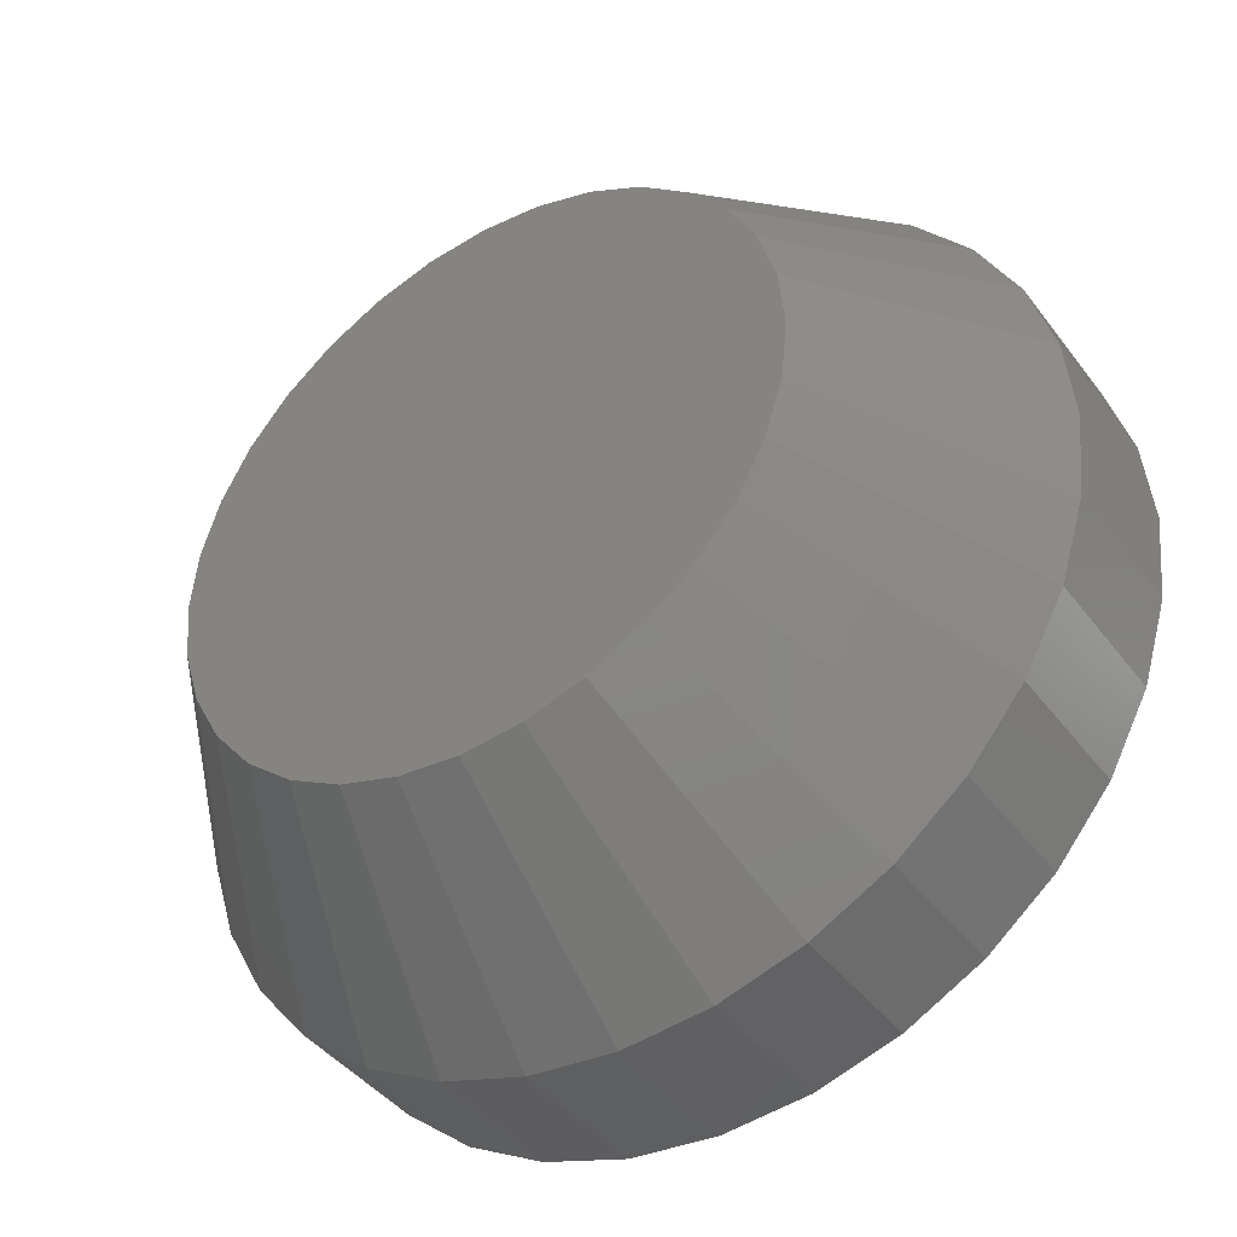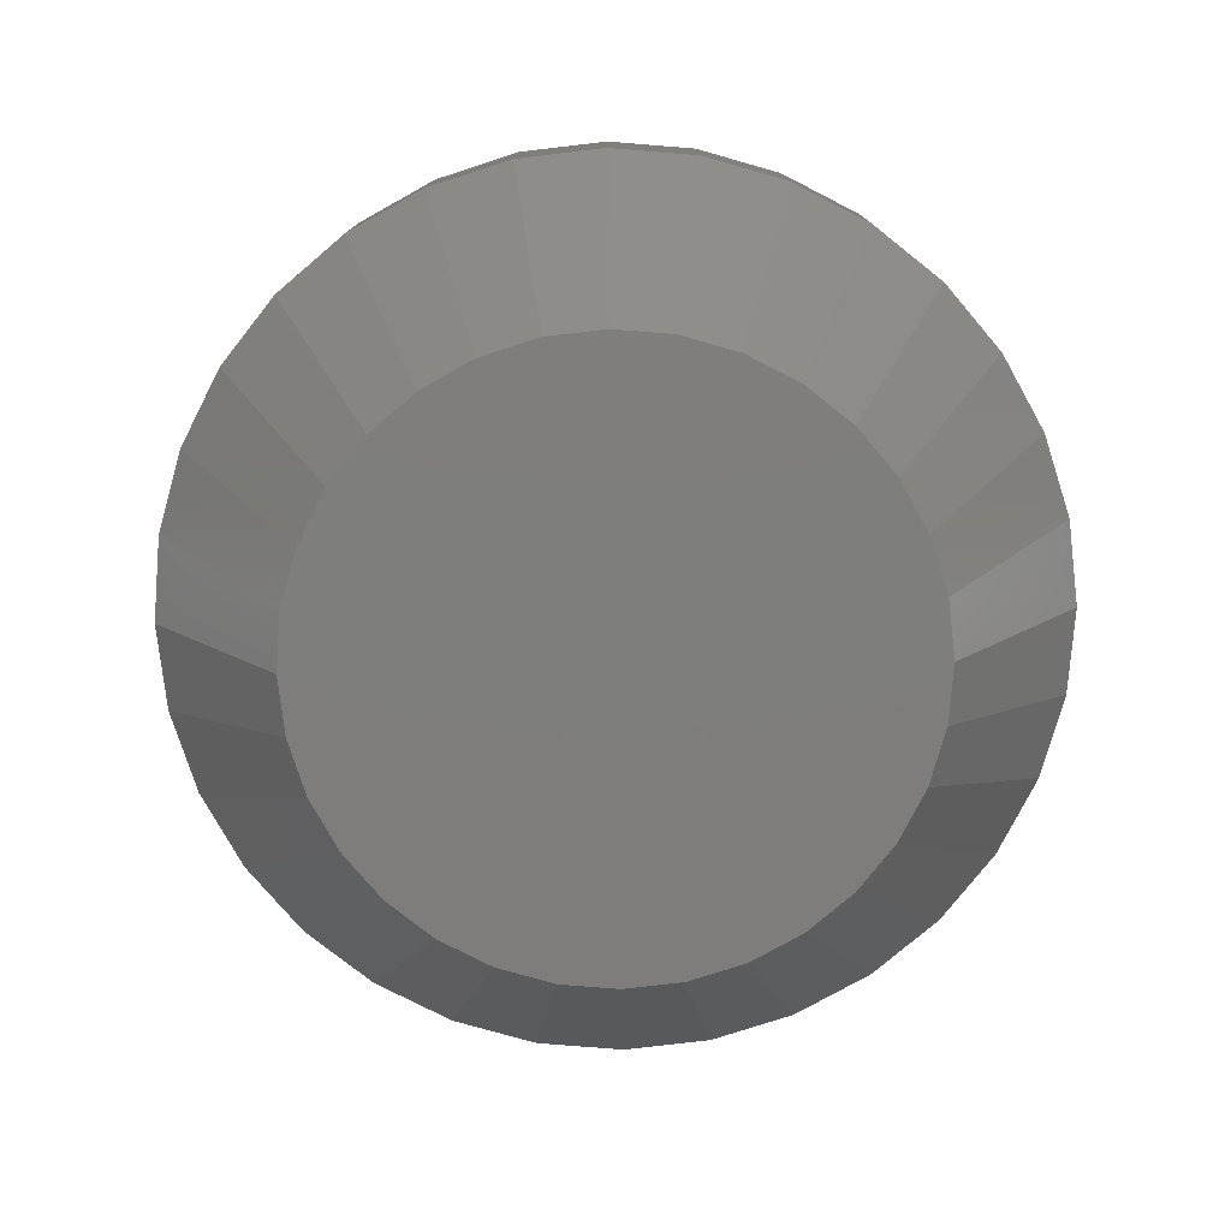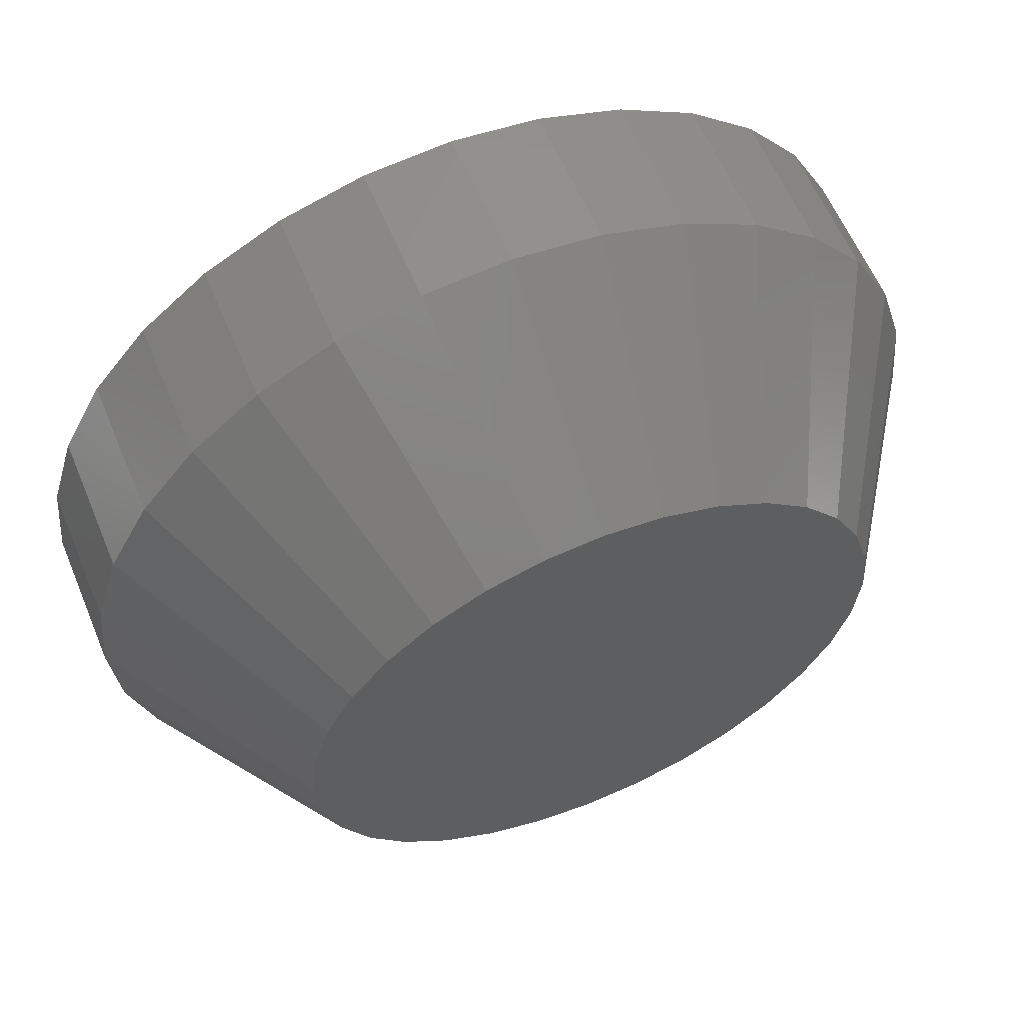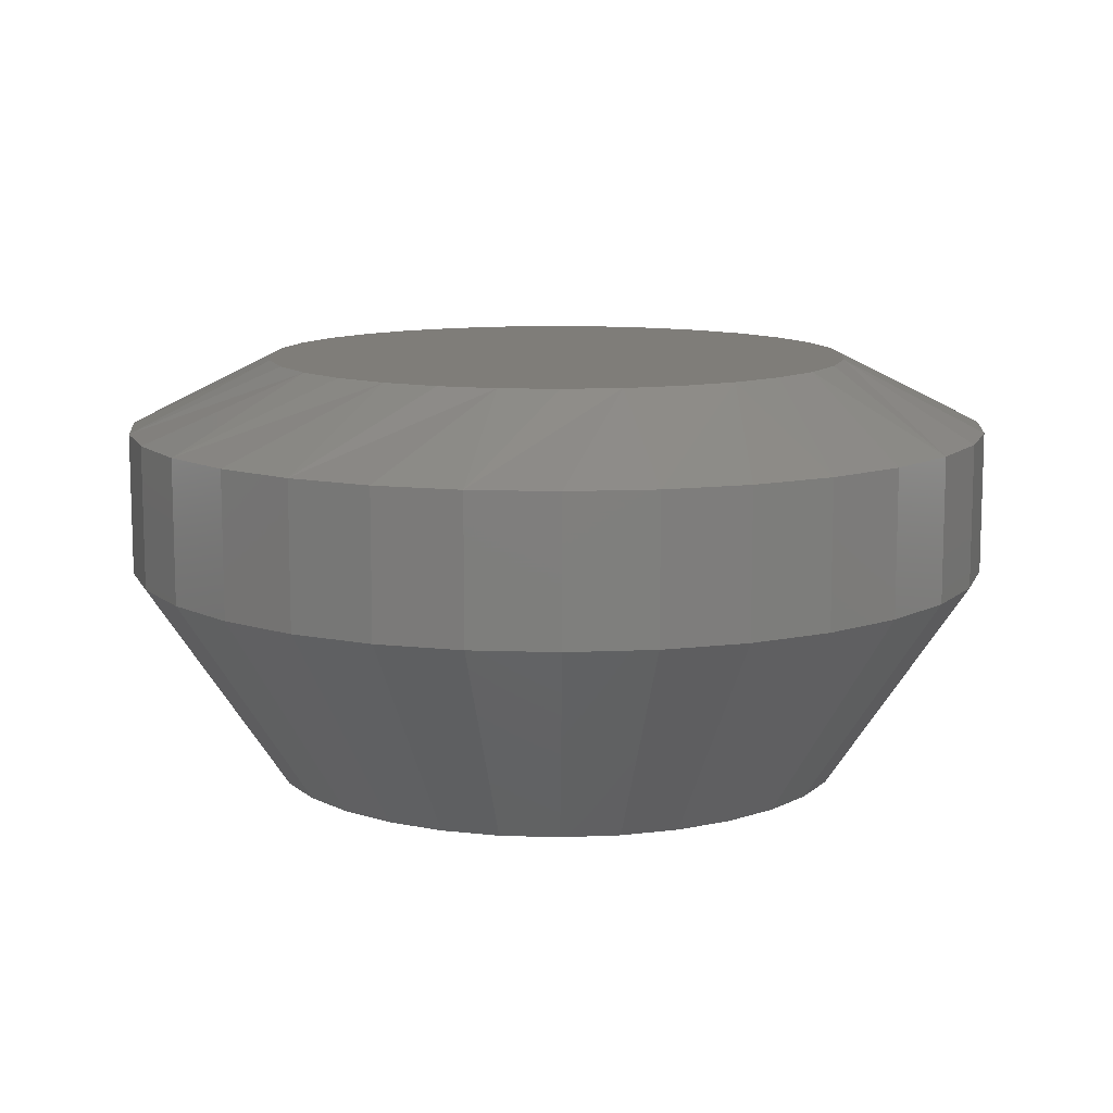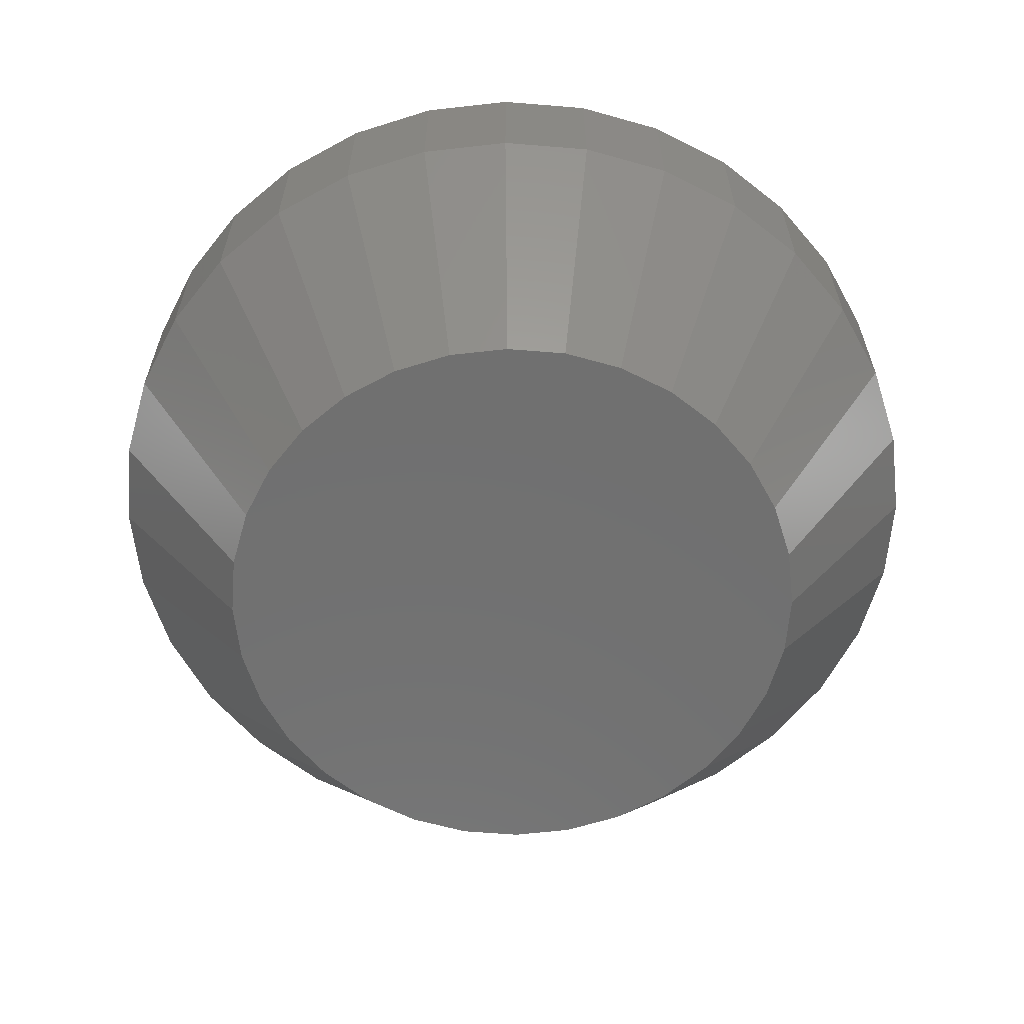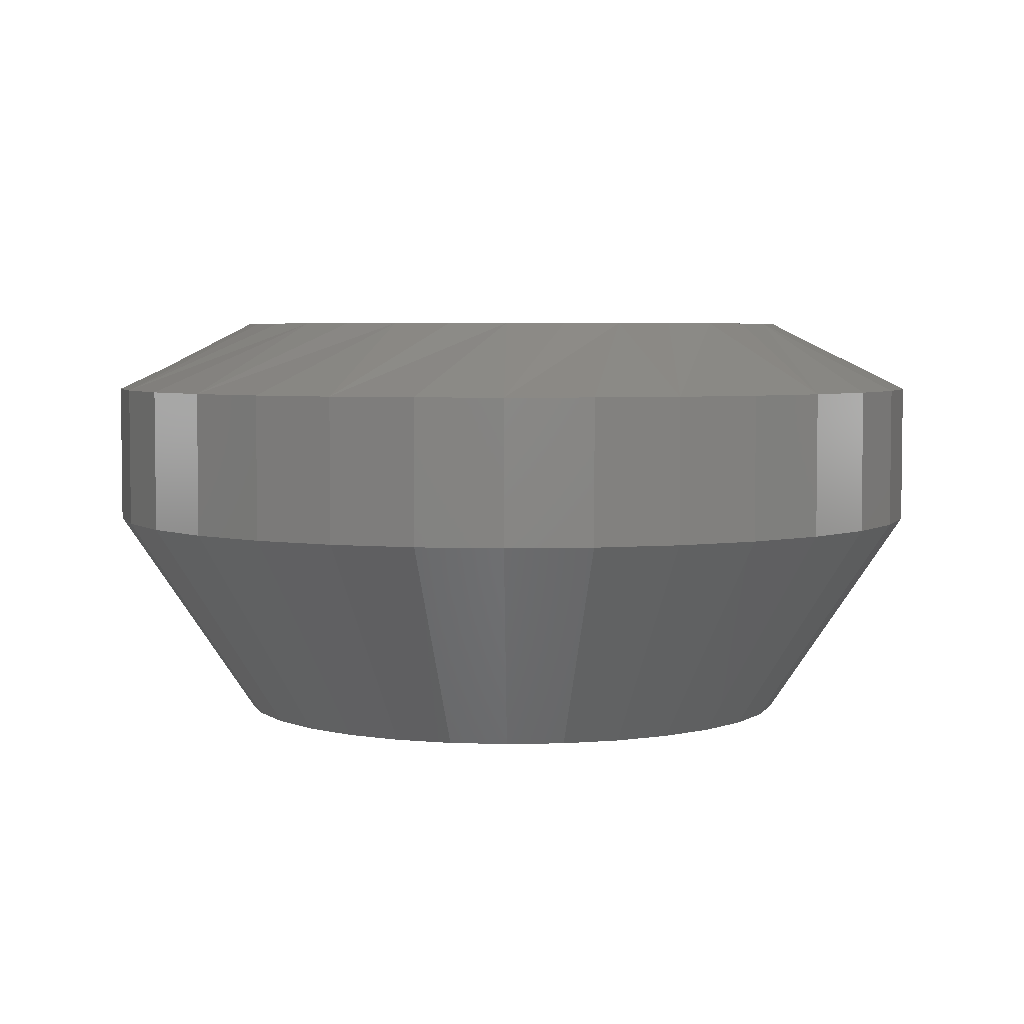
<metadata>
{"format":"stl","ext":"stl","renderer":"f3d","projection":"perspective","resolution":1024,"background":"white","views":[{"elev":-41.9,"azim":33.6,"up":"+Z"},{"elev":-77.6,"azim":-10.2,"up":"+Y"},{"elev":59.7,"azim":-22.5,"up":"+Z"},{"elev":11.0,"azim":10.6,"up":"+Y"},{"elev":-62.2,"azim":23.4,"up":"+Y"},{"elev":4.5,"azim":46.0,"up":"+Y"}]}
</metadata>
<code>
# stl→obj: 128 verts, 252 faces
v -0.5576 -0.007812 0.4975
v -0.5576 -0.02344 0.4975
v -0.5585 -0.007812 0.4881
v -0.5585 -0.02344 0.4881
v -0.5612 -0.007812 0.4791
v -0.5612 -0.02344 0.4791
v -0.5657 -0.007812 0.4708
v -0.5657 -0.02344 0.4708
v -0.5717 -0.007812 0.4635
v -0.5717 -0.02344 0.4635
v -0.5789 -0.007812 0.4575
v -0.5789 -0.02344 0.4575
v -0.5873 -0.007812 0.4531
v -0.5873 -0.02344 0.4531
v -0.5963 -0.007812 0.4503
v -0.5963 -0.02344 0.4503
v -0.6057 -0.007812 0.4494
v -0.6057 -0.02344 0.4494
v -0.6151 -0.007812 0.4503
v -0.6151 -0.02344 0.4503
v -0.6241 -0.007812 0.4531
v -0.6241 -0.02344 0.4531
v -0.6324 -0.007812 0.4575
v -0.6324 -0.02344 0.4575
v -0.6397 -0.007812 0.4635
v -0.6397 -0.02344 0.4635
v -0.6457 -0.007812 0.4708
v -0.6457 -0.02344 0.4708
v -0.6501 -0.007812 0.4791
v -0.6501 -0.02344 0.4791
v -0.6529 -0.007812 0.4881
v -0.6529 -0.02344 0.4881
v -0.6538 -0.007812 0.4975
v -0.6538 -0.02344 0.4975
v -0.6529 -0.007812 0.5069
v -0.6529 -0.02344 0.5069
v -0.6501 -0.007812 0.5159
v -0.6501 -0.02344 0.5159
v -0.6457 -0.007812 0.5243
v -0.6457 -0.02344 0.5243
v -0.6397 -0.007812 0.5316
v -0.6397 -0.02344 0.5316
v -0.6324 -0.007812 0.5375
v -0.6324 -0.02344 0.5375
v -0.6241 -0.007812 0.542
v -0.6241 -0.02344 0.542
v -0.6151 -0.007812 0.5447
v -0.6151 -0.02344 0.5447
v -0.6057 -0.007812 0.5456
v -0.6057 -0.02344 0.5456
v -0.5963 -0.007812 0.5447
v -0.5963 -0.02344 0.5447
v -0.5873 -0.007812 0.542
v -0.5873 -0.02344 0.542
v -0.5789 -0.007812 0.5375
v -0.5789 -0.02344 0.5375
v -0.5717 -0.007812 0.5316
v -0.5717 -0.02344 0.5316
v -0.5657 -0.007812 0.5243
v -0.5657 -0.02344 0.5243
v -0.5612 -0.007812 0.5159
v -0.5612 -0.02344 0.5159
v -0.5585 -0.007812 0.5069
v -0.5585 -0.02344 0.5069
v -0.6181 2.788e-17 0.5275
v -0.612 2.866e-17 0.5294
v -0.6057 2.94e-17 0.53
v -0.5993 3.007e-17 0.5294
v -0.5932 3.064e-17 0.5275
v -0.6237 2.709e-17 0.5245
v -0.5876 3.11e-17 0.5245
v -0.6286 2.632e-17 0.5205
v -0.5827 3.142e-17 0.5205
v -0.6327 2.56e-17 0.5156
v -0.5787 3.16e-17 0.5156
v -0.6357 2.495e-17 0.51
v -0.5757 3.162e-17 0.51
v -0.6375 2.441e-17 0.5039
v -0.5738 3.148e-17 0.5039
v -0.5757 3.024e-17 0.4851
v -0.6357 2.357e-17 0.4851
v -0.5738 3.078e-17 0.4912
v -0.6327 2.36e-17 0.4795
v -0.5787 2.959e-17 0.4795
v -0.6286 2.377e-17 0.4746
v -0.5827 2.887e-17 0.4746
v -0.6237 2.409e-17 0.4705
v -0.5876 2.81e-17 0.4705
v -0.6181 2.455e-17 0.4675
v -0.5932 2.731e-17 0.4675
v -0.612 2.512e-17 0.4657
v -0.6057 2.579e-17 0.465
v -0.5993 2.653e-17 0.4657
v -0.6375 2.371e-17 0.4912
v -0.6382 2.399e-17 0.4975
v -0.5732 3.12e-17 0.4975
v -0.6057 -0.04688 0.53
v -0.612 -0.04688 0.5294
v -0.6181 -0.04688 0.5275
v -0.5993 -0.04688 0.5294
v -0.5932 -0.04688 0.5275
v -0.6237 -0.04688 0.5245
v -0.5876 -0.04688 0.5245
v -0.6286 -0.04688 0.5205
v -0.5827 -0.04688 0.5205
v -0.6327 -0.04688 0.5156
v -0.5787 -0.04688 0.5156
v -0.6357 -0.04688 0.51
v -0.5757 -0.04688 0.51
v -0.6375 -0.04688 0.5039
v -0.5738 -0.04688 0.5039
v -0.5738 -0.04688 0.4912
v -0.6357 -0.04688 0.4851
v -0.5757 -0.04688 0.4851
v -0.6327 -0.04688 0.4795
v -0.5787 -0.04688 0.4795
v -0.6286 -0.04688 0.4746
v -0.5827 -0.04688 0.4746
v -0.6237 -0.04688 0.4705
v -0.5876 -0.04688 0.4705
v -0.6181 -0.04688 0.4675
v -0.5932 -0.04688 0.4675
v -0.612 -0.04688 0.4657
v -0.6057 -0.04688 0.465
v -0.5993 -0.04688 0.4657
v -0.5732 -0.04688 0.4975
v -0.6382 -0.04688 0.4975
v -0.6375 -0.04688 0.4912
f 1 2 3
f 3 2 4
f 3 4 5
f 5 4 6
f 5 6 7
f 7 6 8
f 7 8 9
f 9 8 10
f 9 10 11
f 11 10 12
f 11 12 13
f 13 12 14
f 13 14 15
f 15 14 16
f 15 16 17
f 17 16 18
f 17 18 19
f 19 18 20
f 19 20 21
f 21 20 22
f 21 22 23
f 23 22 24
f 23 24 25
f 25 24 26
f 25 26 27
f 27 26 28
f 27 28 29
f 29 28 30
f 29 30 31
f 31 30 32
f 31 32 33
f 33 32 34
f 33 34 35
f 35 34 36
f 35 36 37
f 37 36 38
f 37 38 39
f 39 38 40
f 39 40 41
f 41 40 42
f 41 42 43
f 43 42 44
f 43 44 45
f 45 44 46
f 45 46 47
f 47 46 48
f 47 48 49
f 49 48 50
f 49 50 51
f 51 50 52
f 51 52 53
f 53 52 54
f 53 54 55
f 55 54 56
f 55 56 57
f 57 56 58
f 57 58 59
f 59 58 60
f 59 60 61
f 61 60 62
f 61 62 63
f 63 62 64
f 63 64 1
f 1 64 2
f 65 66 67
f 65 67 68
f 69 65 68
f 70 65 69
f 71 70 69
f 72 70 71
f 73 72 71
f 74 72 73
f 75 74 73
f 76 74 75
f 77 76 75
f 78 76 77
f 79 78 77
f 80 81 82
f 83 81 80
f 84 83 80
f 85 83 84
f 86 85 84
f 87 85 86
f 88 87 86
f 89 87 88
f 90 89 88
f 91 89 90
f 92 91 90
f 93 92 90
f 81 94 82
f 82 94 95
f 82 95 96
f 96 95 78
f 96 78 79
f 35 37 76
f 61 79 77
f 59 61 77
f 57 59 77
f 57 77 75
f 57 75 73
f 55 57 73
f 53 55 73
f 53 73 71
f 53 71 69
f 51 53 69
f 49 51 69
f 49 69 68
f 49 68 67
f 47 49 67
f 45 47 67
f 45 67 66
f 45 66 65
f 43 45 65
f 41 43 65
f 41 65 70
f 41 70 72
f 39 41 72
f 37 39 72
f 37 72 74
f 37 74 76
f 33 35 76
f 33 76 78
f 33 78 95
f 96 79 61
f 96 61 63
f 96 63 1
f 3 5 80
f 29 94 81
f 27 29 81
f 25 27 81
f 25 81 83
f 25 83 85
f 23 25 85
f 21 23 85
f 21 85 87
f 21 87 89
f 19 21 89
f 17 19 89
f 17 89 91
f 17 91 92
f 15 17 92
f 13 15 92
f 13 92 93
f 13 93 90
f 11 13 90
f 9 11 90
f 9 90 88
f 9 88 86
f 7 9 86
f 5 7 86
f 5 86 84
f 5 84 80
f 1 3 80
f 1 80 82
f 1 82 96
f 95 94 29
f 95 29 31
f 95 31 33
f 97 98 99
f 100 97 99
f 100 99 101
f 101 99 102
f 101 102 103
f 103 102 104
f 103 104 105
f 105 104 106
f 105 106 107
f 107 106 108
f 107 108 109
f 109 108 110
f 109 110 111
f 112 113 114
f 114 113 115
f 114 115 116
f 116 115 117
f 116 117 118
f 118 117 119
f 118 119 120
f 120 119 121
f 120 121 122
f 122 121 123
f 122 123 124
f 122 124 125
f 111 110 126
f 126 110 127
f 126 127 112
f 112 127 128
f 112 128 113
f 126 112 2
f 112 4 2
f 34 32 127
f 32 128 127
f 32 30 113
f 128 32 113
f 30 28 115
f 113 30 115
f 28 26 117
f 115 28 117
f 26 24 119
f 117 26 119
f 24 22 121
f 119 24 121
f 20 18 123
f 123 22 20
f 121 22 123
f 16 14 122
f 125 16 122
f 125 124 16
f 14 12 120
f 122 14 120
f 12 10 118
f 120 12 118
f 10 8 116
f 118 10 116
f 8 6 114
f 116 8 114
f 112 6 4
f 114 6 112
f 124 123 18
f 18 16 124
f 127 110 34
f 110 36 34
f 2 64 126
f 64 111 126
f 64 62 109
f 111 64 109
f 62 60 107
f 109 62 107
f 60 58 105
f 107 60 105
f 58 56 103
f 105 58 103
f 56 54 101
f 103 56 101
f 52 50 100
f 100 54 52
f 101 54 100
f 48 46 99
f 98 48 99
f 98 97 48
f 46 44 102
f 99 46 102
f 44 42 104
f 102 44 104
f 42 40 106
f 104 42 106
f 40 38 108
f 106 40 108
f 110 38 36
f 108 38 110
f 97 100 50
f 50 48 97

</code>
